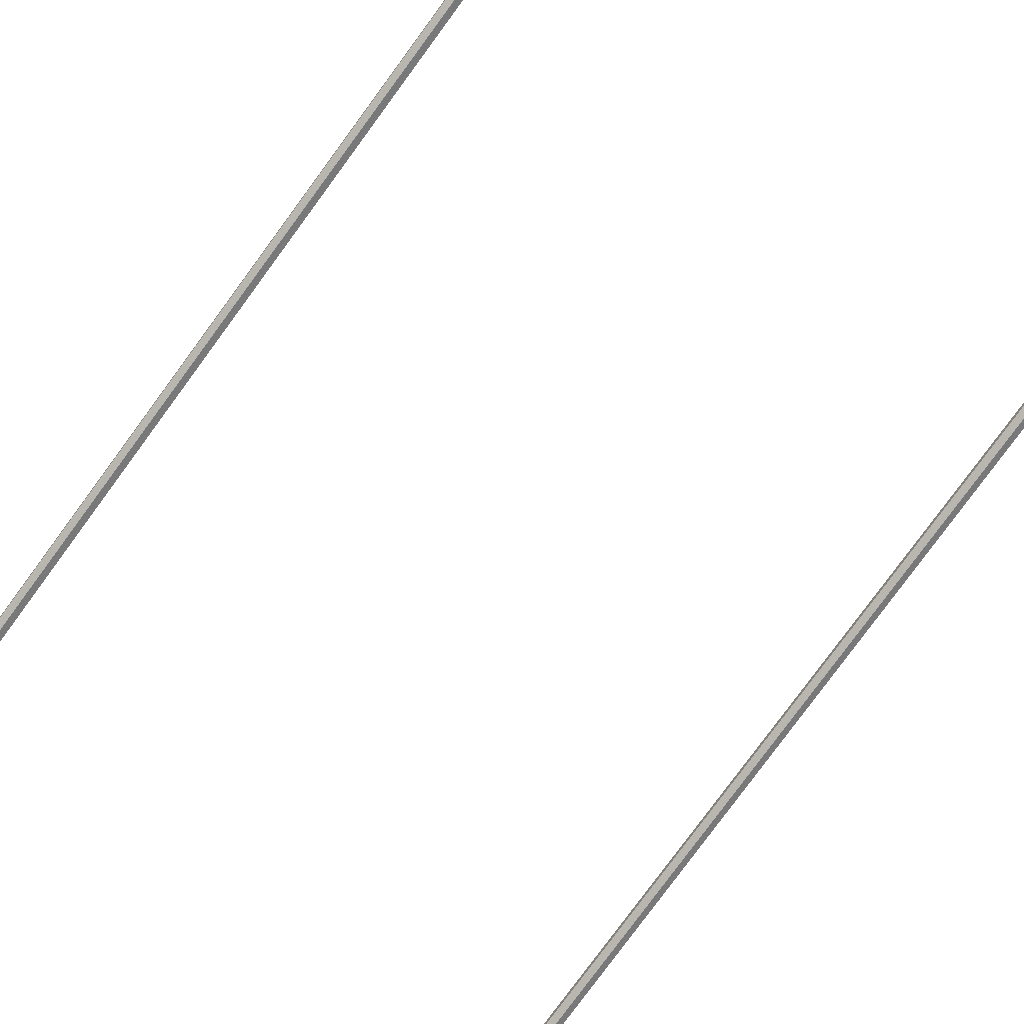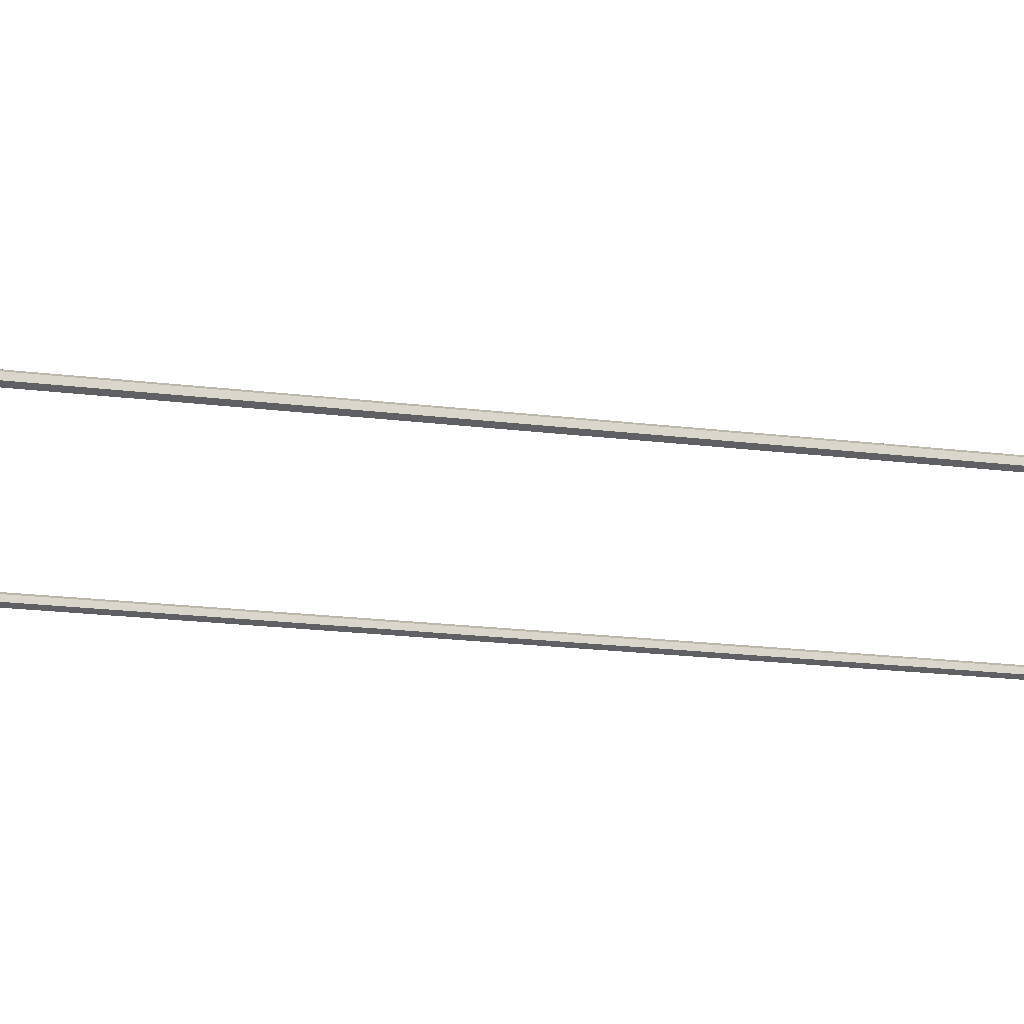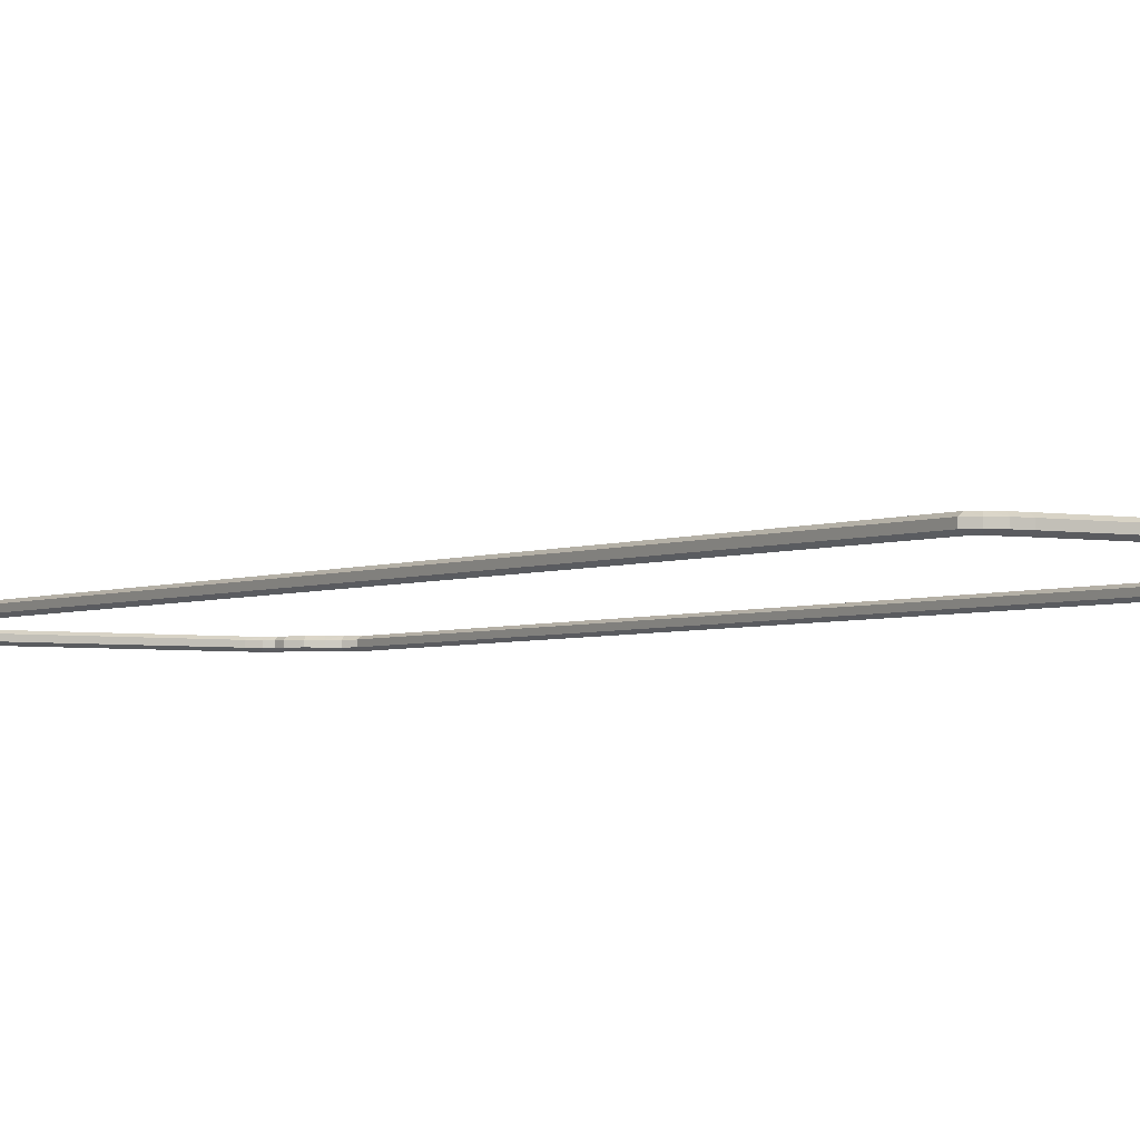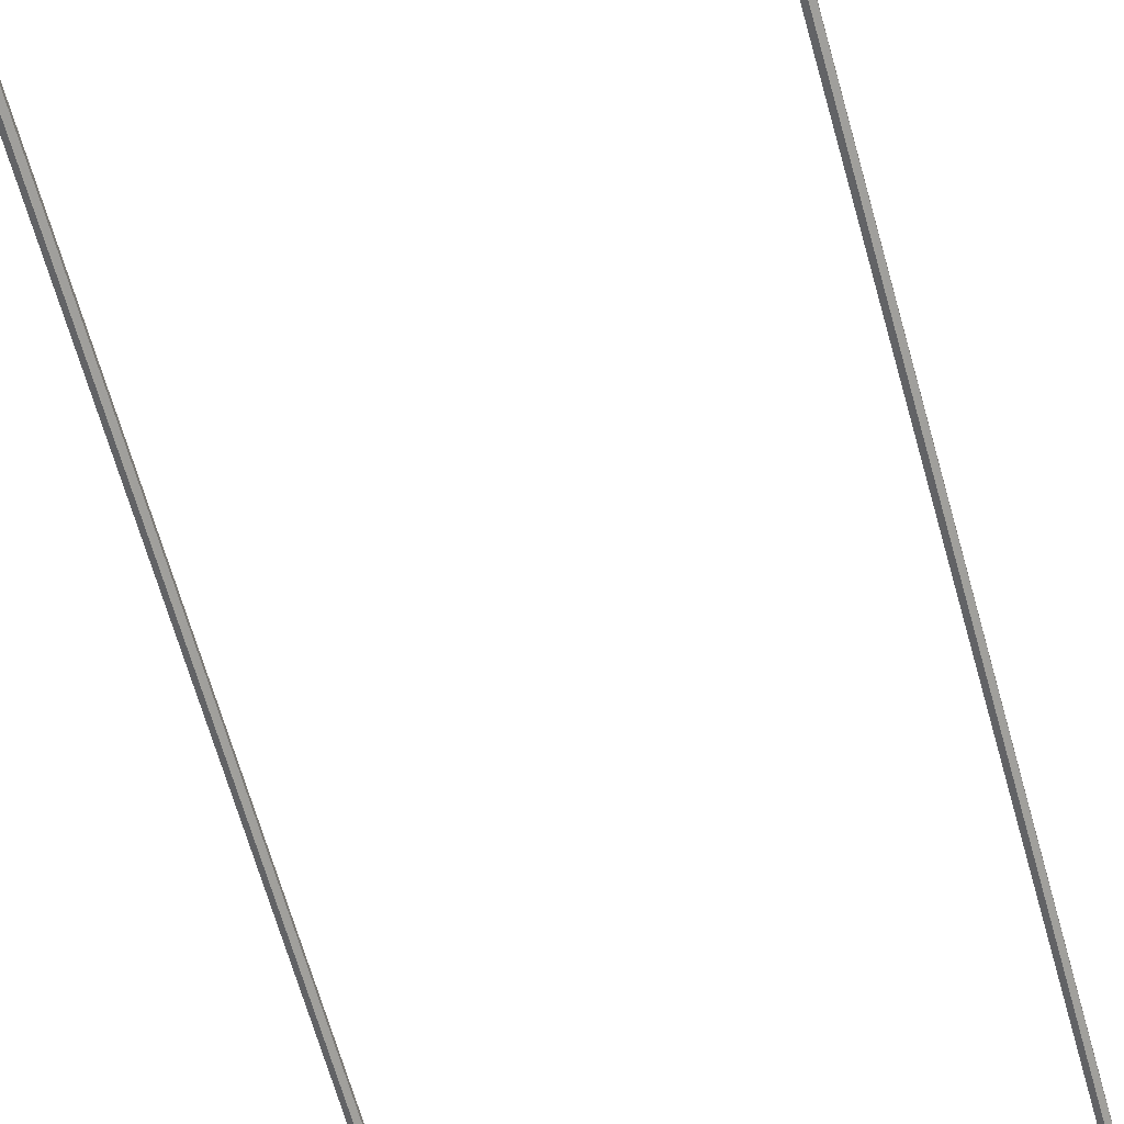
<metadata>
{"format":"obj","ext":"obj","renderer":"f3d","projection":"perspective","resolution":1024,"background":"white","views":[{"elev":-75.8,"azim":144.1,"up":"+Z"},{"elev":-17.6,"azim":75.5,"up":"+Z"},{"elev":-3.2,"azim":146.7,"up":"+Z"},{"elev":-63.3,"azim":15.3,"up":"+Z"}]}
</metadata>
<code>
o mesh_00035
v 0.2806 2.7 2.892
v 0.2826 2.7 2.89
v 0.2826 2.131 2.89
v 0.2806 2.131 2.892
v 0.2806 2.131 2.894
v 0.2806 2.7 2.894
v 0.2826 2.131 2.895
v 0.2826 2.7 2.895
v 0.2847 2.132 2.894
v 0.2846 2.699 2.894
v 0.2847 2.132 2.892
v 0.2846 2.699 2.892
v 0.2877 2.127 2.892
v 0.2862 2.126 2.89
v 0.2877 2.127 2.894
v 0.2862 2.126 2.895
v 0.2847 2.125 2.894
v 0.2847 2.125 2.892
v 0.2913 2.123 2.89
v 0.2903 2.122 2.892
v 0.2903 2.122 2.894
v 0.2913 2.123 2.895
v 0.2924 2.125 2.894
v 0.2924 2.125 2.892
v 0.2986 2.122 2.892
v 0.2972 2.121 2.89
v 0.2986 2.122 2.894
v 0.2972 2.121 2.895
v 0.2958 2.119 2.894
v 0.2958 2.119 2.892
v 0.3011 2.116 2.89
v 0.2991 2.115 2.892
v 0.2991 2.115 2.894
v 0.3011 2.116 2.895
v 0.3031 2.117 2.894
v 0.3031 2.117 2.892
v 0.3037 2.112 2.892
v 0.3019 2.111 2.89
v 0.3037 2.112 2.894
v 0.3019 2.111 2.895
v 0.3 2.11 2.894
v 0.3 2.11 2.892
v 0.3062 2.108 2.89
v 0.3054 2.107 2.892
v 0.3054 2.107 2.894
v 0.3062 2.108 2.895
v 0.307 2.11 2.894
v 0.307 2.11 2.892
v 0.3132 2.109 2.892
v 0.313 2.108 2.89
v 0.3132 2.109 2.894
v 0.313 2.108 2.895
v 0.3127 2.106 2.894
v 0.3127 2.106 2.892
v 0.3832 2.108 2.89
v 0.3832 2.106 2.892
v 0.3832 2.106 2.894
v 0.3832 2.108 2.895
v 0.3832 2.109 2.894
v 0.3832 2.109 2.892
v 0.2841 2.704 2.892
v 0.2853 2.702 2.89
v 0.2841 2.704 2.894
v 0.2853 2.702 2.895
v 0.2864 2.701 2.894
v 0.2864 2.701 2.892
v 0.2899 2.704 2.89
v 0.2903 2.702 2.892
v 0.2903 2.702 2.894
v 0.2899 2.704 2.895
v 0.2895 2.706 2.894
v 0.2895 2.706 2.892
v 0.2954 2.706 2.892
v 0.2955 2.704 2.89
v 0.2954 2.706 2.894
v 0.2955 2.704 2.895
v 0.2957 2.702 2.894
v 0.2957 2.702 2.892
v 0.3645 2.704 2.89
v 0.3646 2.702 2.892
v 0.3646 2.702 2.894
v 0.3645 2.704 2.895
v 0.3645 2.706 2.894
v 0.3645 2.706 2.892
v 0.3752 2.702 2.904
v 0.3756 2.704 2.903
v 0.3832 2.704 2.906
v 0.3832 2.702 2.907
v 0.3745 2.702 2.906
v 0.3832 2.702 2.909
v 0.3741 2.704 2.908
v 0.3832 2.704 2.911
v 0.3744 2.706 2.906
v 0.3832 2.706 2.909
v 0.3752 2.706 2.904
v 0.3832 2.706 2.907
v 0.3705 2.704 2.897
v 0.3701 2.702 2.898
v 0.3693 2.702 2.901
v 0.3688 2.704 2.902
v 0.3692 2.706 2.901
v 0.3701 2.706 2.898
v 0.4859 2.7 2.892
v 0.4859 2.131 2.892
v 0.4839 2.131 2.89
v 0.4839 2.7 2.89
v 0.4859 2.7 2.894
v 0.4859 2.131 2.894
v 0.4839 2.7 2.895
v 0.4839 2.131 2.895
v 0.4819 2.699 2.894
v 0.4818 2.132 2.894
v 0.4819 2.699 2.892
v 0.4818 2.132 2.892
v 0.4803 2.126 2.89
v 0.4788 2.127 2.892
v 0.4788 2.127 2.894
v 0.4803 2.126 2.895
v 0.4818 2.125 2.894
v 0.4818 2.125 2.892
v 0.4762 2.122 2.892
v 0.4752 2.123 2.89
v 0.4762 2.122 2.894
v 0.4752 2.123 2.895
v 0.4741 2.125 2.894
v 0.4741 2.125 2.892
v 0.4693 2.121 2.89
v 0.4679 2.122 2.892
v 0.4679 2.122 2.894
v 0.4693 2.121 2.895
v 0.4707 2.119 2.894
v 0.4707 2.119 2.892
v 0.4674 2.115 2.892
v 0.4654 2.116 2.89
v 0.4674 2.115 2.894
v 0.4654 2.116 2.895
v 0.4634 2.117 2.894
v 0.4634 2.117 2.892
v 0.4646 2.111 2.89
v 0.4628 2.112 2.892
v 0.4628 2.112 2.894
v 0.4646 2.111 2.895
v 0.4665 2.11 2.894
v 0.4665 2.11 2.892
v 0.4611 2.107 2.892
v 0.4603 2.108 2.89
v 0.4611 2.107 2.894
v 0.4603 2.108 2.895
v 0.4595 2.11 2.894
v 0.4595 2.11 2.892
v 0.4535 2.108 2.89
v 0.4533 2.109 2.892
v 0.4533 2.109 2.894
v 0.4535 2.108 2.895
v 0.4537 2.106 2.894
v 0.4537 2.106 2.892
v 0.4812 2.702 2.89
v 0.4824 2.704 2.892
v 0.4824 2.704 2.894
v 0.4812 2.702 2.895
v 0.48 2.701 2.894
v 0.48 2.701 2.892
v 0.4762 2.702 2.892
v 0.4766 2.704 2.89
v 0.4762 2.702 2.894
v 0.4766 2.704 2.895
v 0.477 2.706 2.894
v 0.477 2.706 2.892
v 0.471 2.704 2.89
v 0.4711 2.706 2.892
v 0.4711 2.706 2.894
v 0.471 2.704 2.895
v 0.4708 2.702 2.894
v 0.4708 2.702 2.892
v 0.4019 2.702 2.892
v 0.402 2.704 2.89
v 0.4019 2.702 2.894
v 0.402 2.704 2.895
v 0.402 2.706 2.894
v 0.402 2.706 2.892
v 0.3913 2.702 2.904
v 0.3909 2.704 2.903
v 0.392 2.702 2.906
v 0.3924 2.704 2.908
v 0.392 2.706 2.906
v 0.3913 2.706 2.904
v 0.3964 2.702 2.898
v 0.396 2.704 2.897
v 0.3972 2.702 2.901
v 0.3977 2.704 2.902
v 0.3973 2.706 2.901
v 0.3964 2.706 2.898
f 1 2 3
f 1 3 4
f 1 4 5
f 1 5 6
f 6 5 7
f 6 7 8
f 8 7 9
f 8 9 10
f 10 9 11
f 10 11 12
f 3 2 12
f 3 12 11
f 11 13 14
f 11 14 3
f 9 15 13
f 9 13 11
f 7 16 15
f 7 15 9
f 5 17 16
f 5 16 7
f 4 18 17
f 4 17 5
f 4 3 14
f 4 14 18
f 18 14 19
f 18 19 20
f 18 20 21
f 18 21 17
f 17 21 22
f 17 22 16
f 16 22 23
f 16 23 15
f 15 23 24
f 15 24 13
f 13 24 19
f 13 19 14
f 24 25 26
f 24 26 19
f 23 27 25
f 23 25 24
f 22 28 27
f 22 27 23
f 21 29 28
f 21 28 22
f 20 30 29
f 20 29 21
f 20 19 26
f 20 26 30
f 30 26 31
f 30 31 32
f 30 32 33
f 30 33 29
f 29 33 34
f 29 34 28
f 28 34 35
f 28 35 27
f 27 35 36
f 27 36 25
f 25 36 31
f 25 31 26
f 36 37 38
f 36 38 31
f 35 39 37
f 35 37 36
f 34 40 39
f 34 39 35
f 33 41 40
f 33 40 34
f 32 42 41
f 32 41 33
f 32 31 38
f 32 38 42
f 42 38 43
f 42 43 44
f 42 44 45
f 42 45 41
f 41 45 46
f 41 46 40
f 40 46 47
f 40 47 39
f 39 47 48
f 39 48 37
f 37 48 43
f 37 43 38
f 48 49 50
f 48 50 43
f 47 51 49
f 47 49 48
f 46 52 51
f 46 51 47
f 45 53 52
f 45 52 46
f 44 54 53
f 44 53 45
f 44 43 50
f 44 50 54
f 54 50 55
f 54 55 56
f 54 56 57
f 54 57 53
f 53 57 58
f 53 58 52
f 52 58 59
f 52 59 51
f 51 59 60
f 51 60 49
f 49 60 55
f 49 55 50
f 2 1 61
f 2 61 62
f 6 63 61
f 6 61 1
f 8 64 63
f 8 63 6
f 10 65 64
f 10 64 8
f 12 66 65
f 12 65 10
f 2 62 66
f 2 66 12
f 62 67 68
f 62 68 66
f 66 68 69
f 66 69 65
f 65 69 70
f 65 70 64
f 64 70 71
f 64 71 63
f 63 71 72
f 63 72 61
f 62 61 72
f 62 72 67
f 67 72 73
f 67 73 74
f 71 75 73
f 71 73 72
f 70 76 75
f 70 75 71
f 69 77 76
f 69 76 70
f 68 78 77
f 68 77 69
f 67 74 78
f 67 78 68
f 78 74 79
f 78 79 80
f 77 78 80
f 77 80 81
f 76 77 81
f 76 81 82
f 75 76 82
f 75 82 83
f 73 75 83
f 73 83 84
f 73 84 79
f 73 79 74
f 85 86 87
f 85 87 88
f 89 85 88
f 89 88 90
f 91 89 90
f 91 90 92
f 93 91 92
f 93 92 94
f 95 93 94
f 95 94 96
f 95 96 87
f 95 87 86
f 80 79 97
f 80 97 98
f 98 97 86
f 98 86 85
f 81 80 98
f 81 98 99
f 99 98 85
f 99 85 89
f 82 81 99
f 82 99 100
f 100 99 89
f 100 89 91
f 83 82 100
f 83 100 101
f 101 100 91
f 101 91 93
f 84 83 101
f 84 101 102
f 102 101 93
f 102 93 95
f 84 102 97
f 84 97 79
f 102 95 86
f 102 86 97
f 103 104 105
f 103 105 106
f 103 107 108
f 103 108 104
f 107 109 110
f 107 110 108
f 109 111 112
f 109 112 110
f 111 113 114
f 111 114 112
f 105 114 113
f 105 113 106
f 114 105 115
f 114 115 116
f 112 114 116
f 112 116 117
f 110 112 117
f 110 117 118
f 108 110 118
f 108 118 119
f 104 108 119
f 104 119 120
f 104 120 115
f 104 115 105
f 120 121 122
f 120 122 115
f 120 119 123
f 120 123 121
f 119 118 124
f 119 124 123
f 118 117 125
f 118 125 124
f 117 116 126
f 117 126 125
f 116 115 122
f 116 122 126
f 126 122 127
f 126 127 128
f 125 126 128
f 125 128 129
f 124 125 129
f 124 129 130
f 123 124 130
f 123 130 131
f 121 123 131
f 121 131 132
f 121 132 127
f 121 127 122
f 132 133 134
f 132 134 127
f 132 131 135
f 132 135 133
f 131 130 136
f 131 136 135
f 130 129 137
f 130 137 136
f 129 128 138
f 129 138 137
f 128 127 134
f 128 134 138
f 138 134 139
f 138 139 140
f 137 138 140
f 137 140 141
f 136 137 141
f 136 141 142
f 135 136 142
f 135 142 143
f 133 135 143
f 133 143 144
f 133 144 139
f 133 139 134
f 144 145 146
f 144 146 139
f 144 143 147
f 144 147 145
f 143 142 148
f 143 148 147
f 142 141 149
f 142 149 148
f 141 140 150
f 141 150 149
f 140 139 146
f 140 146 150
f 150 146 151
f 150 151 152
f 149 150 152
f 149 152 153
f 148 149 153
f 148 153 154
f 147 148 154
f 147 154 155
f 145 147 155
f 145 155 156
f 145 156 151
f 145 151 146
f 156 56 55
f 156 55 151
f 156 155 57
f 156 57 56
f 155 154 58
f 155 58 57
f 154 153 59
f 154 59 58
f 153 152 60
f 153 60 59
f 152 151 55
f 152 55 60
f 106 157 158
f 106 158 103
f 107 103 158
f 107 158 159
f 109 107 159
f 109 159 160
f 111 109 160
f 111 160 161
f 113 111 161
f 113 161 162
f 106 113 162
f 106 162 157
f 157 162 163
f 157 163 164
f 162 161 165
f 162 165 163
f 161 160 166
f 161 166 165
f 160 159 167
f 160 167 166
f 159 158 168
f 159 168 167
f 157 164 168
f 157 168 158
f 164 169 170
f 164 170 168
f 167 168 170
f 167 170 171
f 166 167 171
f 166 171 172
f 165 166 172
f 165 172 173
f 163 165 173
f 163 173 174
f 164 163 174
f 164 174 169
f 174 175 176
f 174 176 169
f 173 177 175
f 173 175 174
f 172 178 177
f 172 177 173
f 171 179 178
f 171 178 172
f 170 180 179
f 170 179 171
f 170 169 176
f 170 176 180
f 181 88 87
f 181 87 182
f 183 90 88
f 183 88 181
f 184 92 90
f 184 90 183
f 185 94 92
f 185 92 184
f 186 96 94
f 186 94 185
f 186 182 87
f 186 87 96
f 175 187 188
f 175 188 176
f 187 181 182
f 187 182 188
f 177 189 187
f 177 187 175
f 189 183 181
f 189 181 187
f 178 190 189
f 178 189 177
f 190 184 183
f 190 183 189
f 179 191 190
f 179 190 178
f 191 185 184
f 191 184 190
f 180 192 191
f 180 191 179
f 192 186 185
f 192 185 191
f 180 176 188
f 180 188 192
f 192 188 182
f 192 182 186

</code>
